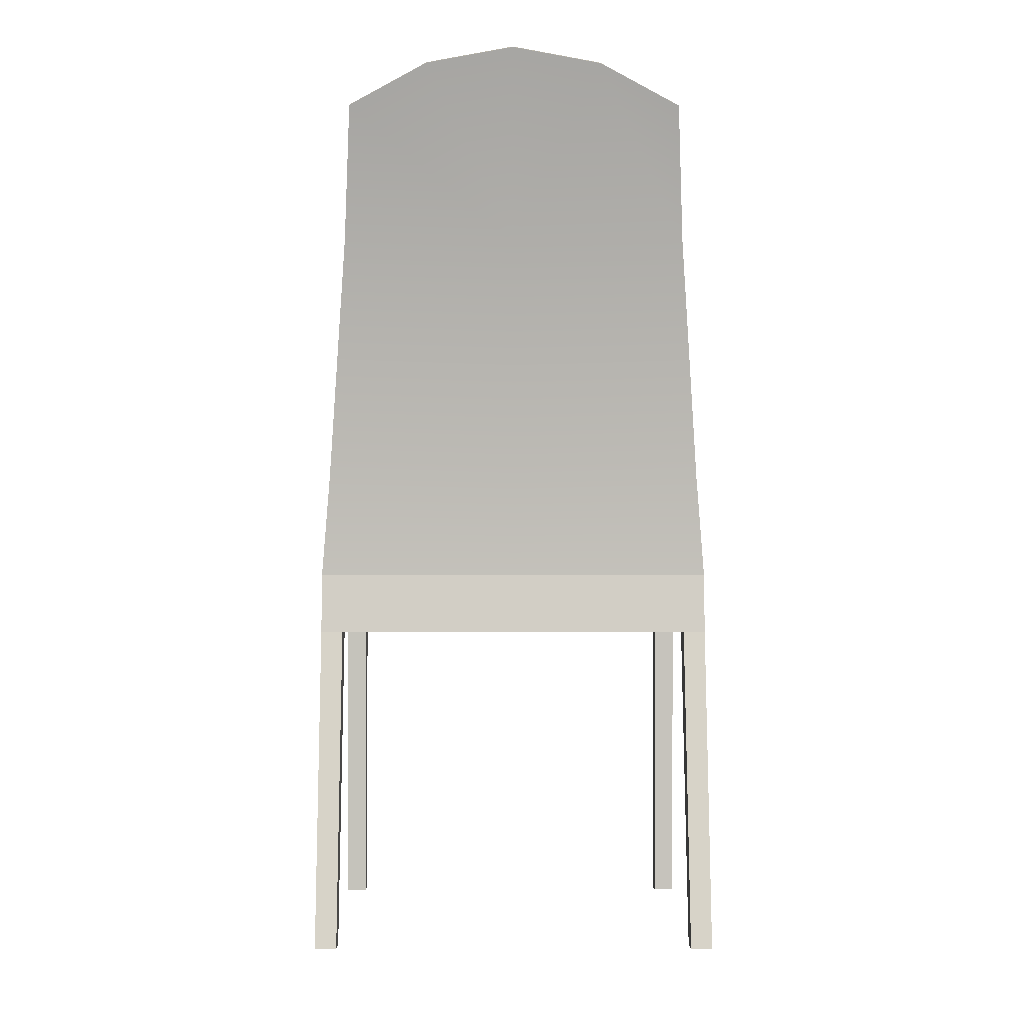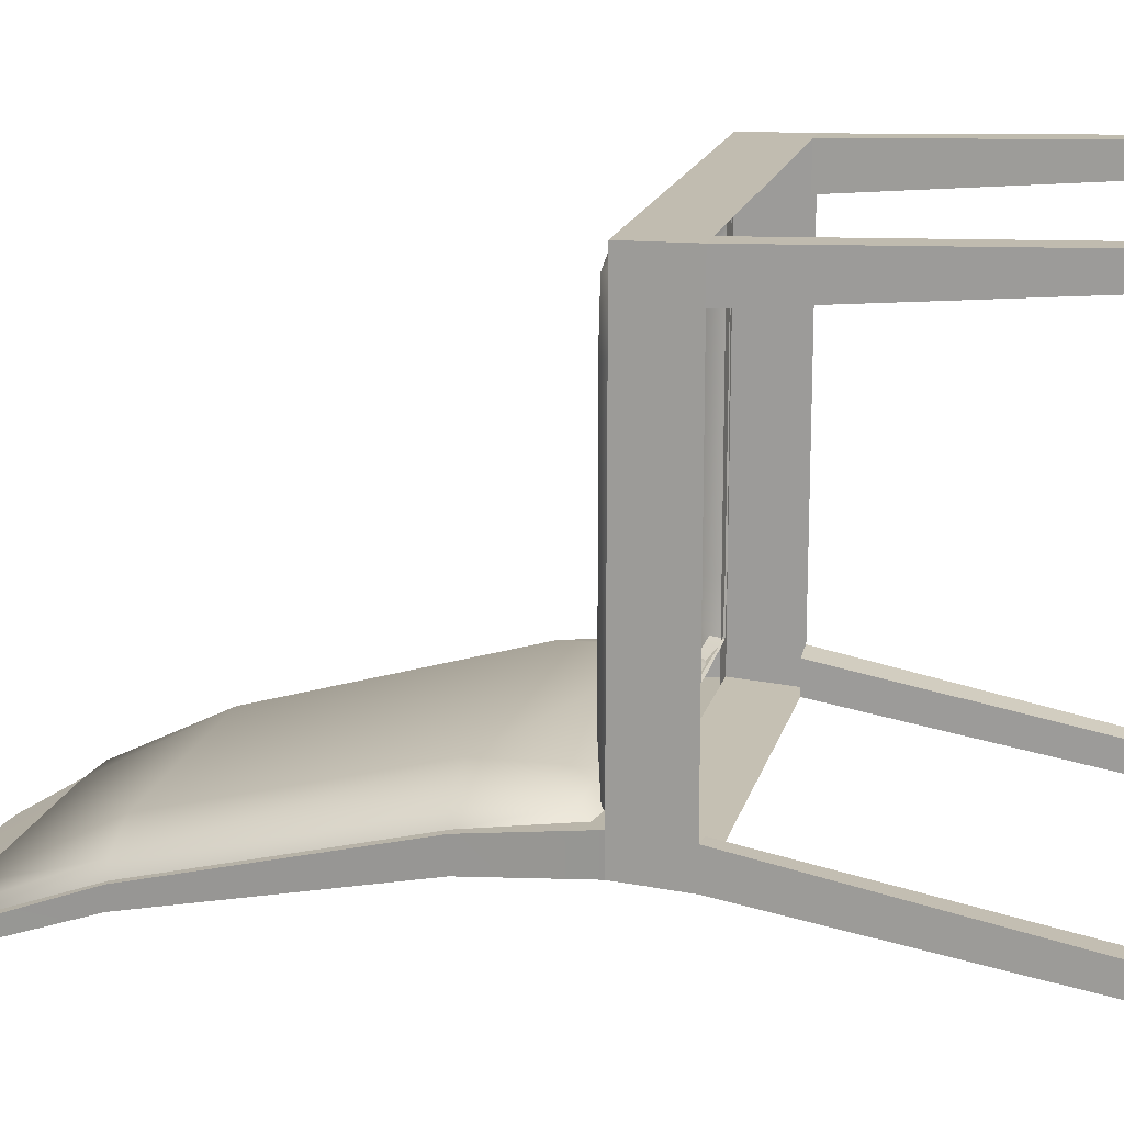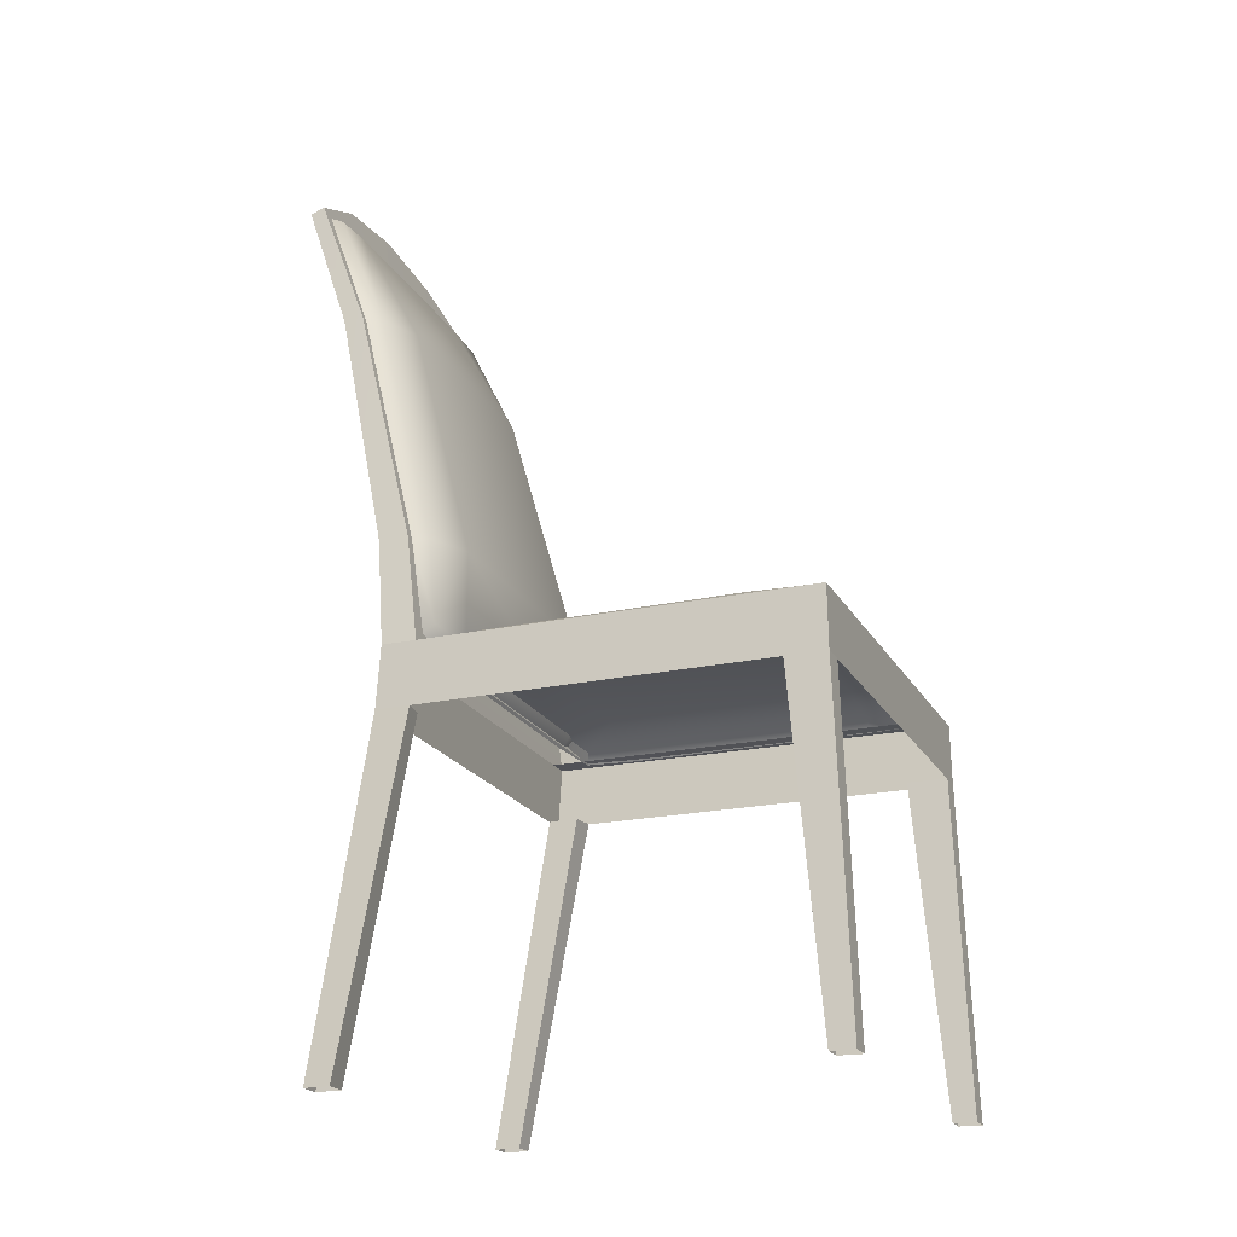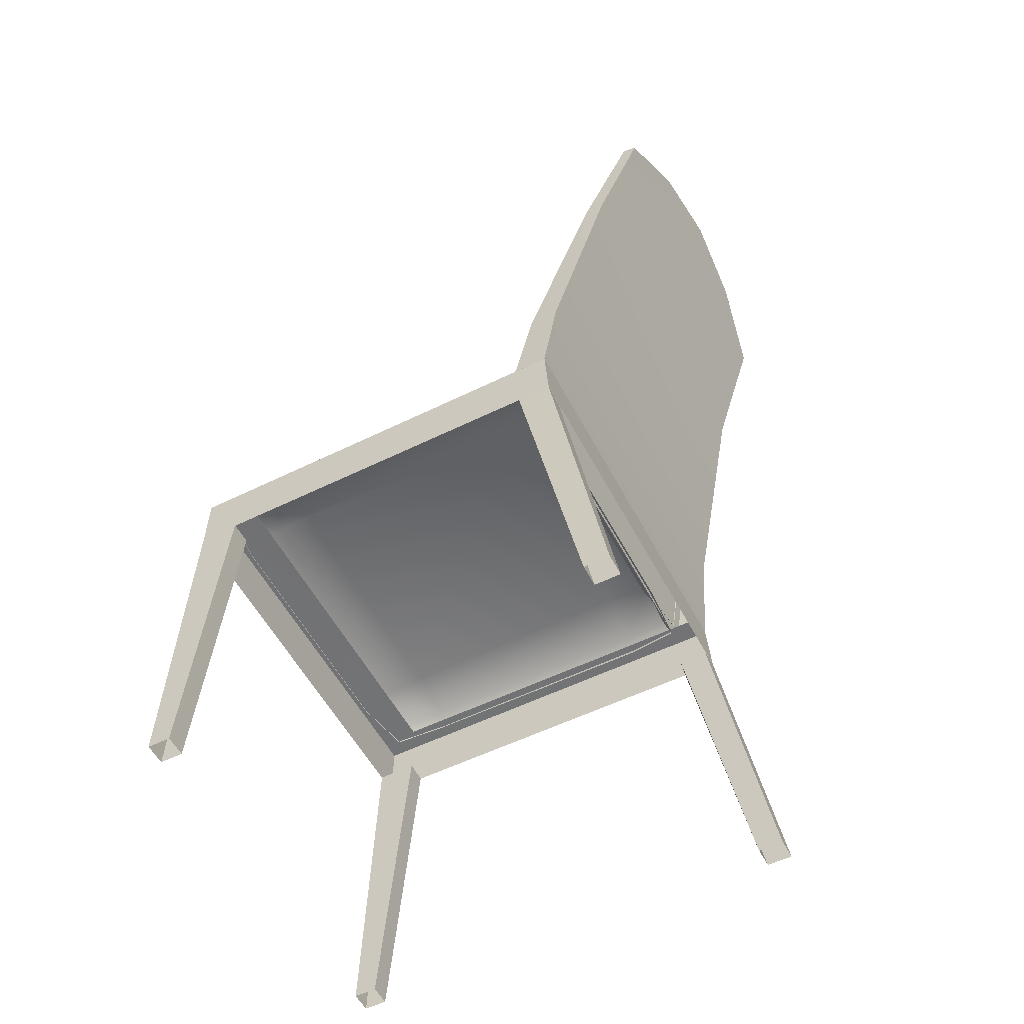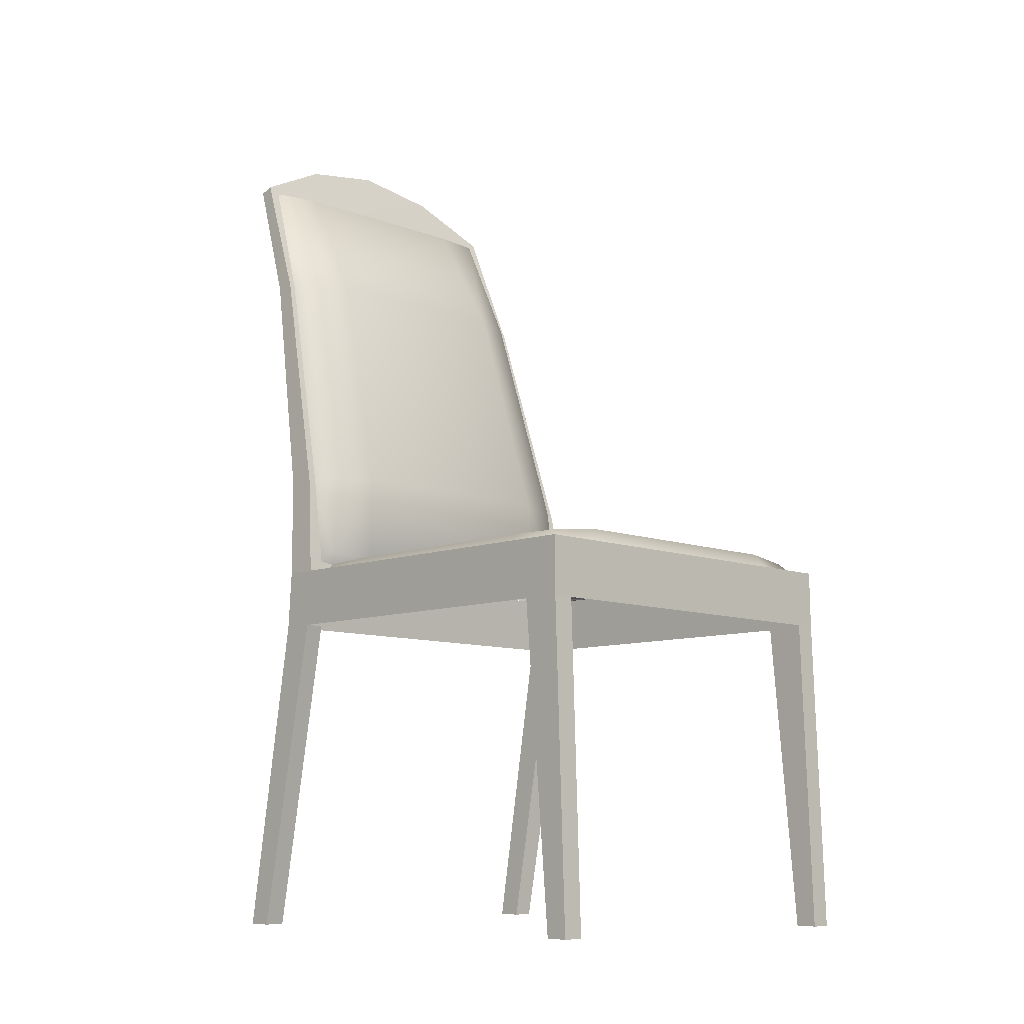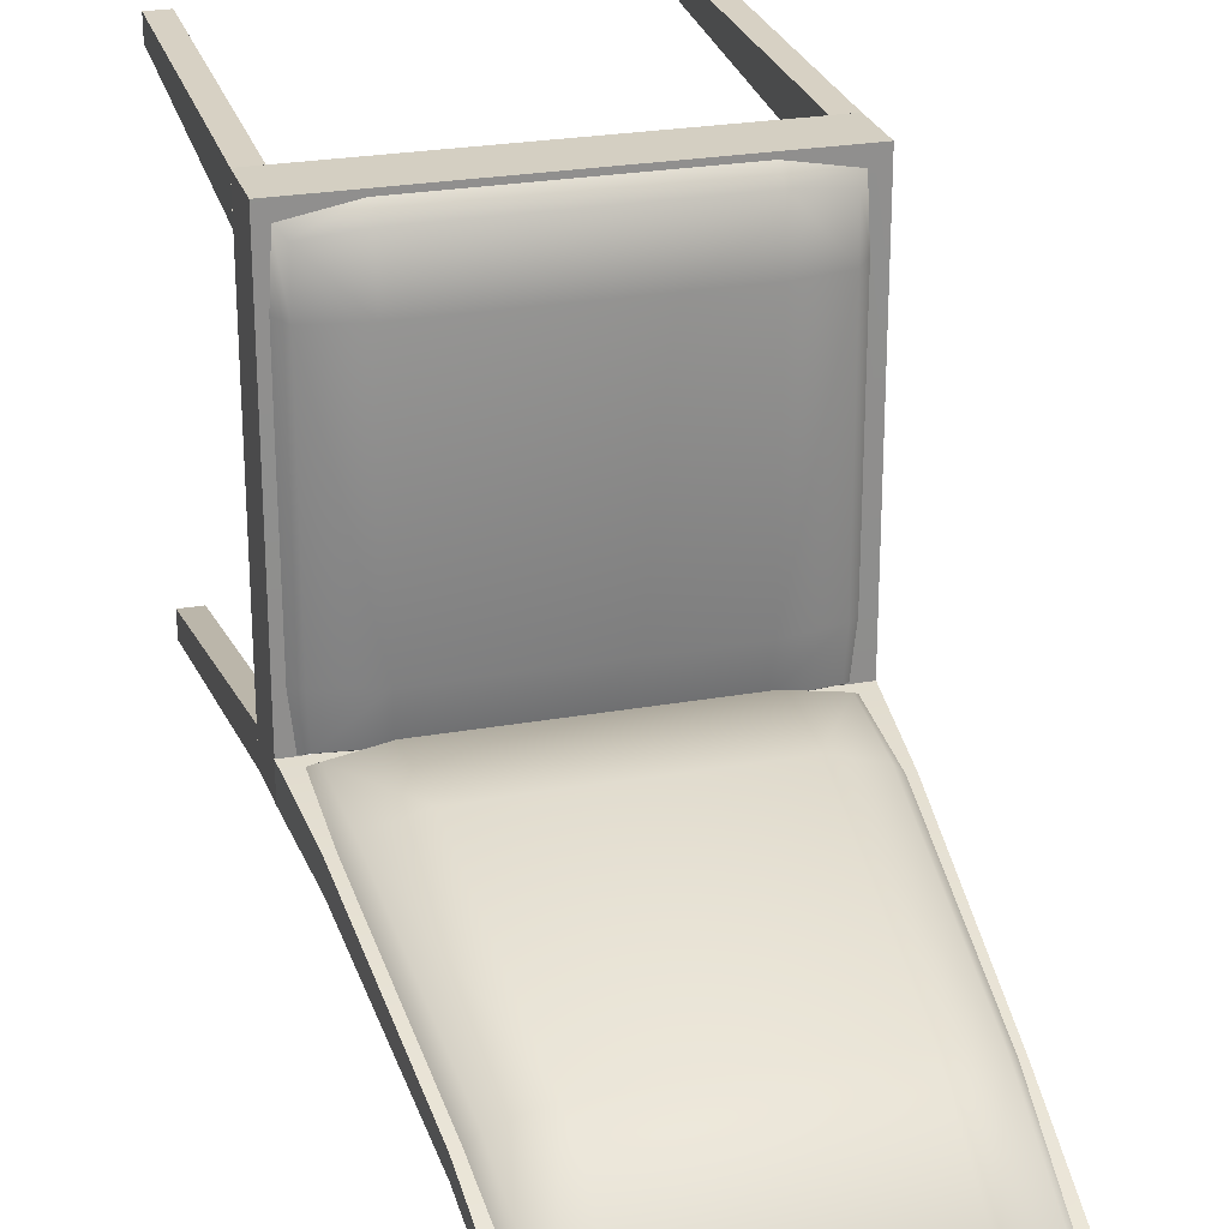
<metadata>
{"format":"obj","ext":"obj","renderer":"f3d","projection":"perspective","resolution":1024,"background":"white","views":[{"elev":-3.5,"azim":179.5,"up":"+Y"},{"elev":16.8,"azim":-76.5,"up":"+Z"},{"elev":-20.8,"azim":-68.3,"up":"+Y"},{"elev":-55.2,"azim":117.4,"up":"+Y"},{"elev":-9.5,"azim":-44.7,"up":"+Y"},{"elev":25.1,"azim":163.8,"up":"+Z"}]}
</metadata>
<code>
v 0.2109 0.4737 -0.2445
v 0.2385 0.4737 -0.2445
v 0.2383 0.4728 0.2583
v 0.2109 0.4737 0.2108
v -0.2363 0.4737 0.2108
v -0.2636 0.4728 0.2583
v -0.2363 0.4737 -0.2445
v -0.2638 0.4737 -0.2445
v 0.2383 0.4728 0.2583
v 0.2385 0.4737 -0.2445
v 0.2385 0.3999 -0.2494
v 0.2384 0.3997 0.2592
v 0.2384 0.3997 0.2592
v -0.2638 0.3997 0.2592
v -0.2636 0.4728 0.2583
v 0.2383 0.4728 0.2583
v -0.2638 0.3999 -0.2494
v -0.2638 0.4737 -0.2445
v -0.2636 0.4728 0.2583
v -0.2638 0.3997 0.2592
v -0.2638 0.3999 -0.2494
v -0.2363 0.3999 -0.2494
v -0.2363 0.4737 -0.2445
v -0.2638 0.4737 -0.2445
v 0.2109 0.4737 -0.2445
v 0.2109 0.3999 -0.2494
v 0.2385 0.4737 -0.2445
v 0.2385 0.3999 -0.2494
v 0.1952 1.068 -0.368
v 0.2044 0.9015 -0.3033
v -0.01177 0.9015 -0.3033
v 0.09781 1.118 -0.3846
v -0.01083 1.136 -0.3908
v -0.01416 0.6021 -0.2223
v 0.2278 0.6021 -0.2223
v -0.01526 0.4734 -0.2029
v 0.2386 0.4734 -0.2029
v -0.1212 1.118 -0.3846
v -0.2298 0.9015 -0.3033
v -0.2205 1.068 -0.368
v -0.2532 0.6021 -0.2223
v -0.264 0.4734 -0.2029
v 0.2044 0.9015 -0.3033
v 0.1952 1.068 -0.368
v 0.1952 1.062 -0.3853
v 0.2044 0.9015 -0.3276
v 0.2278 0.6021 -0.2223
v 0.2278 0.6021 -0.258
v 0.2386 0.4734 -0.2029
v 0.2385 0.4737 -0.2445
v -0.2205 1.068 -0.368
v -0.2205 1.062 -0.3853
v -0.1212 1.112 -0.4019
v -0.1212 1.118 -0.3846
v -0.01083 1.136 -0.3908
v -0.01083 1.13 -0.4081
v 0.09781 1.118 -0.3846
v 0.0978 1.112 -0.4019
v 0.1952 1.068 -0.368
v 0.1952 1.062 -0.3853
v -0.01177 0.9015 -0.3276
v 0.2044 0.9015 -0.3276
v 0.1952 1.062 -0.3853
v 0.0978 1.112 -0.4019
v -0.01083 1.13 -0.4081
v -0.1212 1.112 -0.4019
v -0.2298 0.9015 -0.3276
v -0.01416 0.6021 -0.258
v -0.2532 0.6021 -0.258
v -0.2205 1.062 -0.3853
v 0.2278 0.6021 -0.258
v -0.01524 0.4737 -0.2445
v 0.2385 0.4737 -0.2445
v -0.2638 0.4737 -0.2445
v -0.2298 0.9015 -0.3276
v -0.2205 1.062 -0.3853
v -0.2205 1.068 -0.368
v -0.2298 0.9015 -0.3033
v -0.2532 0.6021 -0.258
v -0.2532 0.6021 -0.2223
v -0.264 0.4734 -0.2029
v -0.2638 0.4737 -0.2445
v -0.264 0.4003 -0.2078
v -0.2636 -0.0002596 -0.2848
v -0.2636 -0.0002588 -0.3156
v -0.2638 0.3999 -0.2494
v -0.2638 0.3999 -0.2494
v -0.2636 -0.0002588 -0.3156
v -0.237 -0.0002685 -0.3156
v -0.2363 0.3999 -0.249
v -0.2363 0.4001 -0.2121
v -0.2363 0.3999 -0.249
v -0.237 -0.0002685 -0.3156
v -0.237 -0.0002707 -0.2847
v -0.237 -0.0002707 -0.2847
v -0.2636 -0.0002596 -0.2848
v -0.264 0.4003 -0.2078
v -0.2363 0.4001 -0.2121
v 0.2384 0.0001119 -0.3157
v 0.2384 0.0001107 -0.2846
v 0.2386 0.4003 -0.2078
v 0.2385 0.3999 -0.2494
v 0.2115 9.74e-05 -0.3157
v 0.2384 0.0001119 -0.3157
v 0.2385 0.3999 -0.2494
v 0.2109 0.3999 -0.249
v 0.2115 9.74e-05 -0.3157
v 0.2109 0.3999 -0.249
v 0.2109 0.4001 -0.2121
v 0.2115 9.401e-05 -0.2845
v 0.2386 0.4003 -0.2078
v 0.2384 0.0001107 -0.2846
v 0.2115 9.401e-05 -0.2845
v 0.2109 0.4001 -0.2121
v -0.2638 0.3997 0.2592
v -0.2366 0.4001 0.2594
v -0.237 -0.0001328 0.2729
v -0.2636 -0.0001328 0.2729
v -0.264 0.4002 0.2107
v -0.2638 0.3997 0.2592
v -0.2636 -0.0001328 0.2729
v -0.2636 -4.077e-07 0.2448
v -0.2363 0.4001 0.2104
v -0.264 0.4002 0.2107
v -0.2636 -4.077e-07 0.2448
v -0.237 -4.077e-07 0.2448
v -0.2366 0.4001 0.2594
v -0.2363 0.4001 0.2104
v -0.237 -4.077e-07 0.2448
v -0.237 -0.0001328 0.2729
v 0.2117 -0.0001328 0.2729
v 0.2113 0.4001 0.2594
v 0.2384 0.3997 0.2592
v 0.2383 -0.0001328 0.2729
v 0.2383 -0.0001328 0.2729
v 0.2384 0.3997 0.2592
v 0.2386 0.4002 0.2108
v 0.2383 -4.077e-07 0.2448
v 0.2383 -4.077e-07 0.2448
v 0.2386 0.4002 0.2108
v 0.2109 0.4001 0.2104
v 0.2117 -4.077e-07 0.2448
v 0.2117 -4.077e-07 0.2448
v 0.2109 0.4001 0.2104
v 0.2113 0.4001 0.2594
v 0.2117 -0.0001328 0.2729
v 0.1258 0.9087 -0.2705
v 0.1414 0.6109 -0.189
v -0.1679 0.6109 -0.189
v -0.1524 0.9087 -0.2705
v -0.2099 0.9046 -0.2879
v -0.2294 0.6065 -0.2074
v -0.1453 1.059 -0.3515
v -0.2 1.056 -0.3526
v 0.1143 1.059 -0.3515
v -0.2335 0.502 -0.1958
v -0.1713 0.4968 -0.1875
v -0.2443 0.4879 -0.206
v -0.1713 0.475 -0.2029
v -0.1452 1.064 -0.3669
v -0.2094 1.059 -0.3657
v -0.2222 0.9011 -0.303
v -0.243 0.6021 -0.2223
v 0.1142 1.064 -0.3669
v 0.1448 0.4968 -0.1875
v 0.1448 0.475 -0.2029
v 0.2069 0.502 -0.1958
v 0.2177 0.4879 -0.206
v 0.1809 1.059 -0.3657
v 0.1715 1.056 -0.3526
v 0.1814 0.9046 -0.2879
v 0.2028 0.6065 -0.2074
v 0.1937 0.9011 -0.303
v 0.2165 0.6021 -0.2223
v -0.2334 0.4871 0.1626
v -0.2478 0.4726 0.1664
v -0.2482 0.4719 -0.1424
v -0.2339 0.4866 -0.1395
v -0.167 0.4992 -0.141
v -0.1654 0.4858 -0.1995
v 0.1453 0.4858 -0.1995
v 0.147 0.4992 -0.141
v -0.2308 0.4841 -0.1969
v -0.1699 0.4995 0.1627
v -0.2328 0.4856 0.2275
v -0.2437 0.4724 0.2389
v -0.1699 0.4925 0.2345
v -0.1699 0.4725 0.2521
v -0.242 0.4719 -0.2026
v 0.1498 0.4925 0.2345
v 0.1498 0.4995 0.1627
v 0.1498 0.4725 0.2521
v 0.2108 0.4841 -0.1969
v 0.2139 0.4866 -0.1395
v 0.2127 0.4856 0.2275
v 0.2236 0.4724 0.2389
v 0.2134 0.4871 0.1626
v 0.2278 0.4726 0.1664
v 0.2282 0.4719 -0.1424
v 0.2219 0.4719 -0.2026
v -0.2308 0.4841 -0.1969
v -0.242 0.4719 -0.2026
v -0.1652 0.4719 -0.2077
v -0.1654 0.4858 -0.1995
v 0.1452 0.4719 -0.2077
v 0.1453 0.4858 -0.1995
v 0.2219 0.4719 -0.2026
v 0.2108 0.4841 -0.1969
g Dining_Chair_1908_116
f 1 3 2
f 1 4 3
f 3 4 5
f 3 5 6
f 6 5 7
f 6 7 8
f 9 11 10
f 9 12 11
f 13 15 14
f 13 16 15
f 17 19 18
f 17 20 19
f 21 23 22
f 21 24 23
f 22 23 25
f 22 25 26
f 26 25 27
f 26 27 28
f 29 31 30
f 31 29 32
f 31 32 33
f 30 31 34
f 30 34 35
f 35 34 36
f 35 36 37
f 38 31 33
f 31 38 39
f 39 34 31
f 39 38 40
f 39 41 34
f 41 36 34
f 41 42 36
f 43 45 44
f 43 46 45
f 46 43 47
f 46 47 48
f 48 47 49
f 48 49 50
f 51 53 52
f 51 54 53
f 55 53 54
f 55 56 53
f 57 56 55
f 57 58 56
f 59 58 57
f 59 60 58
f 61 63 62
f 63 61 64
f 64 61 65
f 61 66 65
f 66 61 67
f 67 61 68
f 62 68 61
f 67 68 69
f 66 67 70
f 62 71 68
f 72 68 71
f 72 69 68
f 72 71 73
f 72 74 69
f 75 77 76
f 75 78 77
f 78 75 79
f 78 79 80
f 81 80 79
f 81 79 82
f 83 85 84
f 83 86 85
f 87 89 88
f 87 90 89
f 91 93 92
f 91 94 93
f 95 97 96
f 95 98 97
f 99 101 100
f 99 102 101
f 103 105 104
f 103 106 105
f 107 109 108
f 107 110 109
f 111 113 112
f 111 114 113
f 115 117 116
f 115 118 117
f 119 121 120
f 119 122 121
f 123 125 124
f 123 126 125
f 127 129 128
f 127 130 129
f 131 133 132
f 131 134 133
f 135 137 136
f 135 138 137
f 139 141 140
f 139 142 141
f 143 145 144
f 143 146 145
f 147 149 148
f 147 150 149
f 151 149 150
f 151 152 149
f 151 150 153
f 151 153 154
f 155 150 147
f 155 153 150
f 149 152 156
f 149 156 157
f 157 156 158
f 157 158 159
f 154 153 160
f 154 160 161
f 161 151 154
f 162 152 151
f 161 162 151
f 162 163 152
f 163 156 152
f 163 158 156
f 164 153 155
f 164 160 153
f 149 157 165
f 159 165 157
f 159 166 165
f 166 167 165
f 166 168 167
f 169 164 155
f 169 155 170
f 170 155 147
f 170 147 171
f 169 170 171
f 147 172 171
f 147 148 172
f 148 167 172
f 148 165 167
f 149 165 148
f 173 171 172
f 169 171 173
f 173 172 174
f 174 167 168
f 174 172 167
f 175 177 176
f 175 178 177
f 179 178 175
f 178 179 180
f 181 180 179
f 181 179 182
f 178 180 183
f 179 175 184
f 182 179 184
f 185 175 176
f 185 176 186
f 187 185 186
f 187 175 185
f 187 184 175
f 187 186 188
f 178 189 177
f 178 183 189
f 190 184 187
f 188 190 187
f 190 191 184
f 182 184 191
f 188 192 190
f 193 181 182
f 193 182 194
f 192 195 190
f 195 191 190
f 192 196 195
f 197 182 191
f 197 194 182
f 197 195 196
f 195 197 191
f 198 194 197
f 197 196 198
f 198 199 194
f 199 193 194
f 199 200 193
f 201 203 202
f 201 204 203
f 205 203 204
f 205 204 206
f 207 205 206
f 207 206 208

</code>
